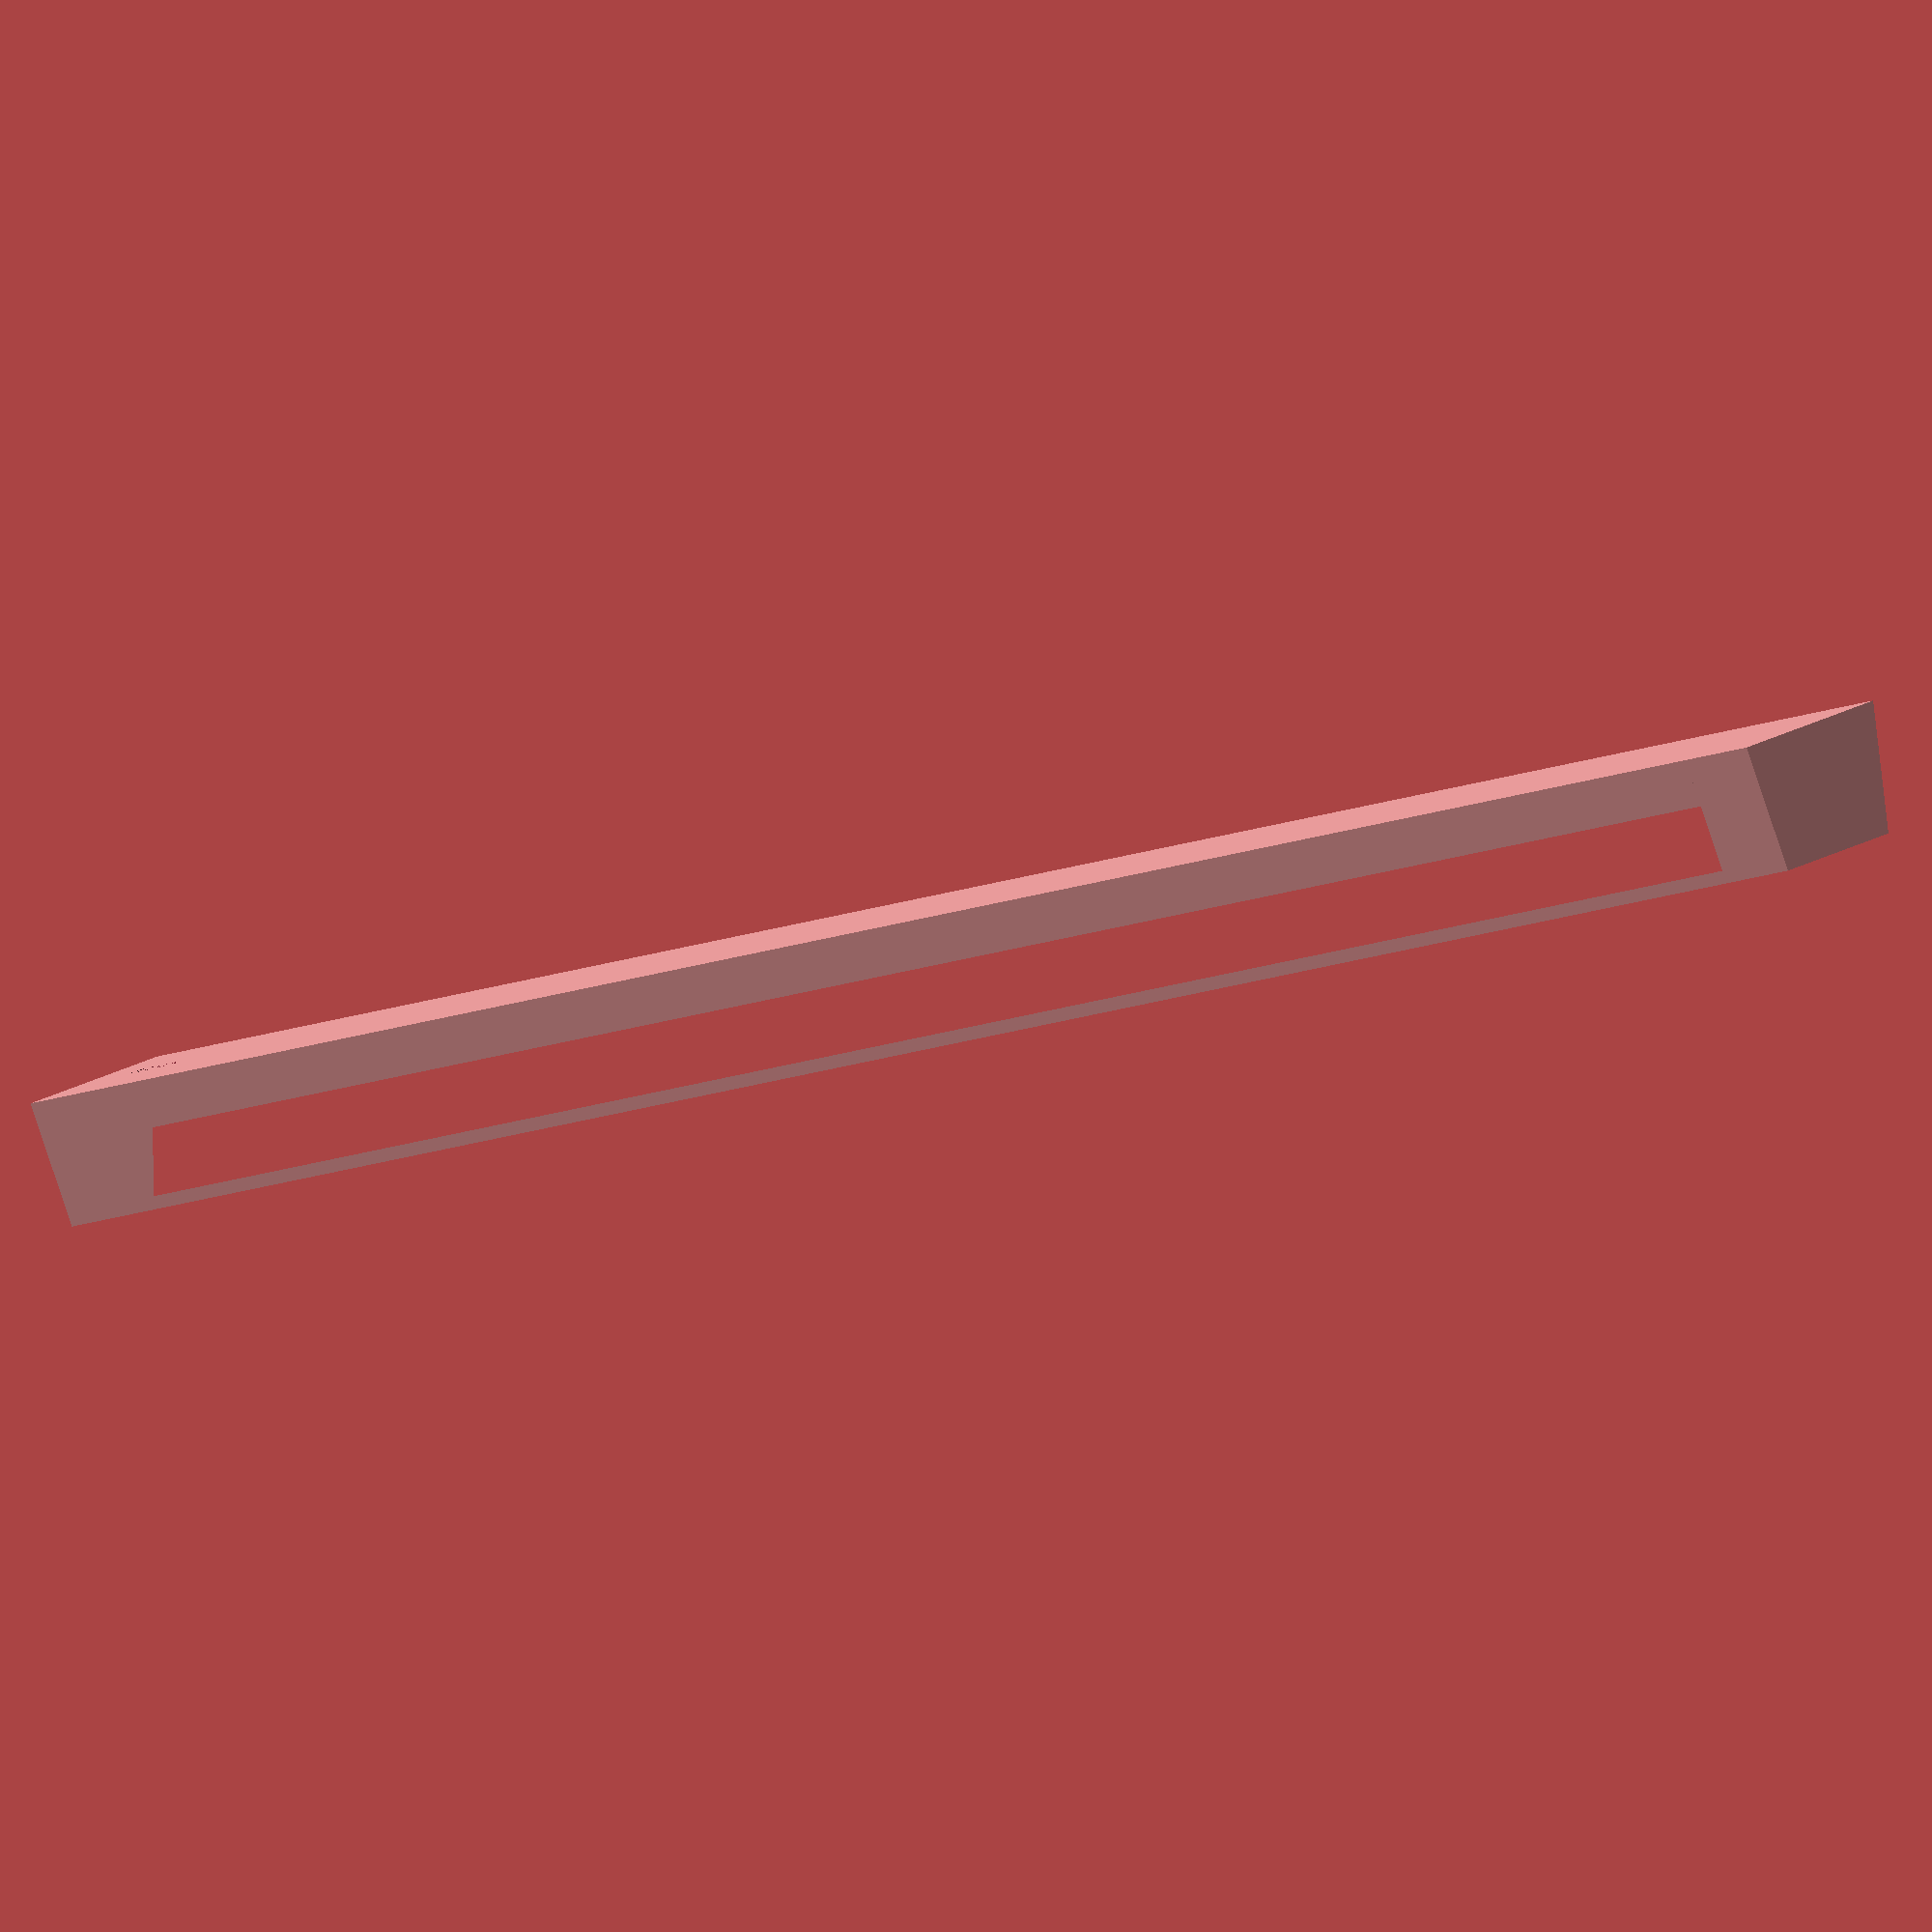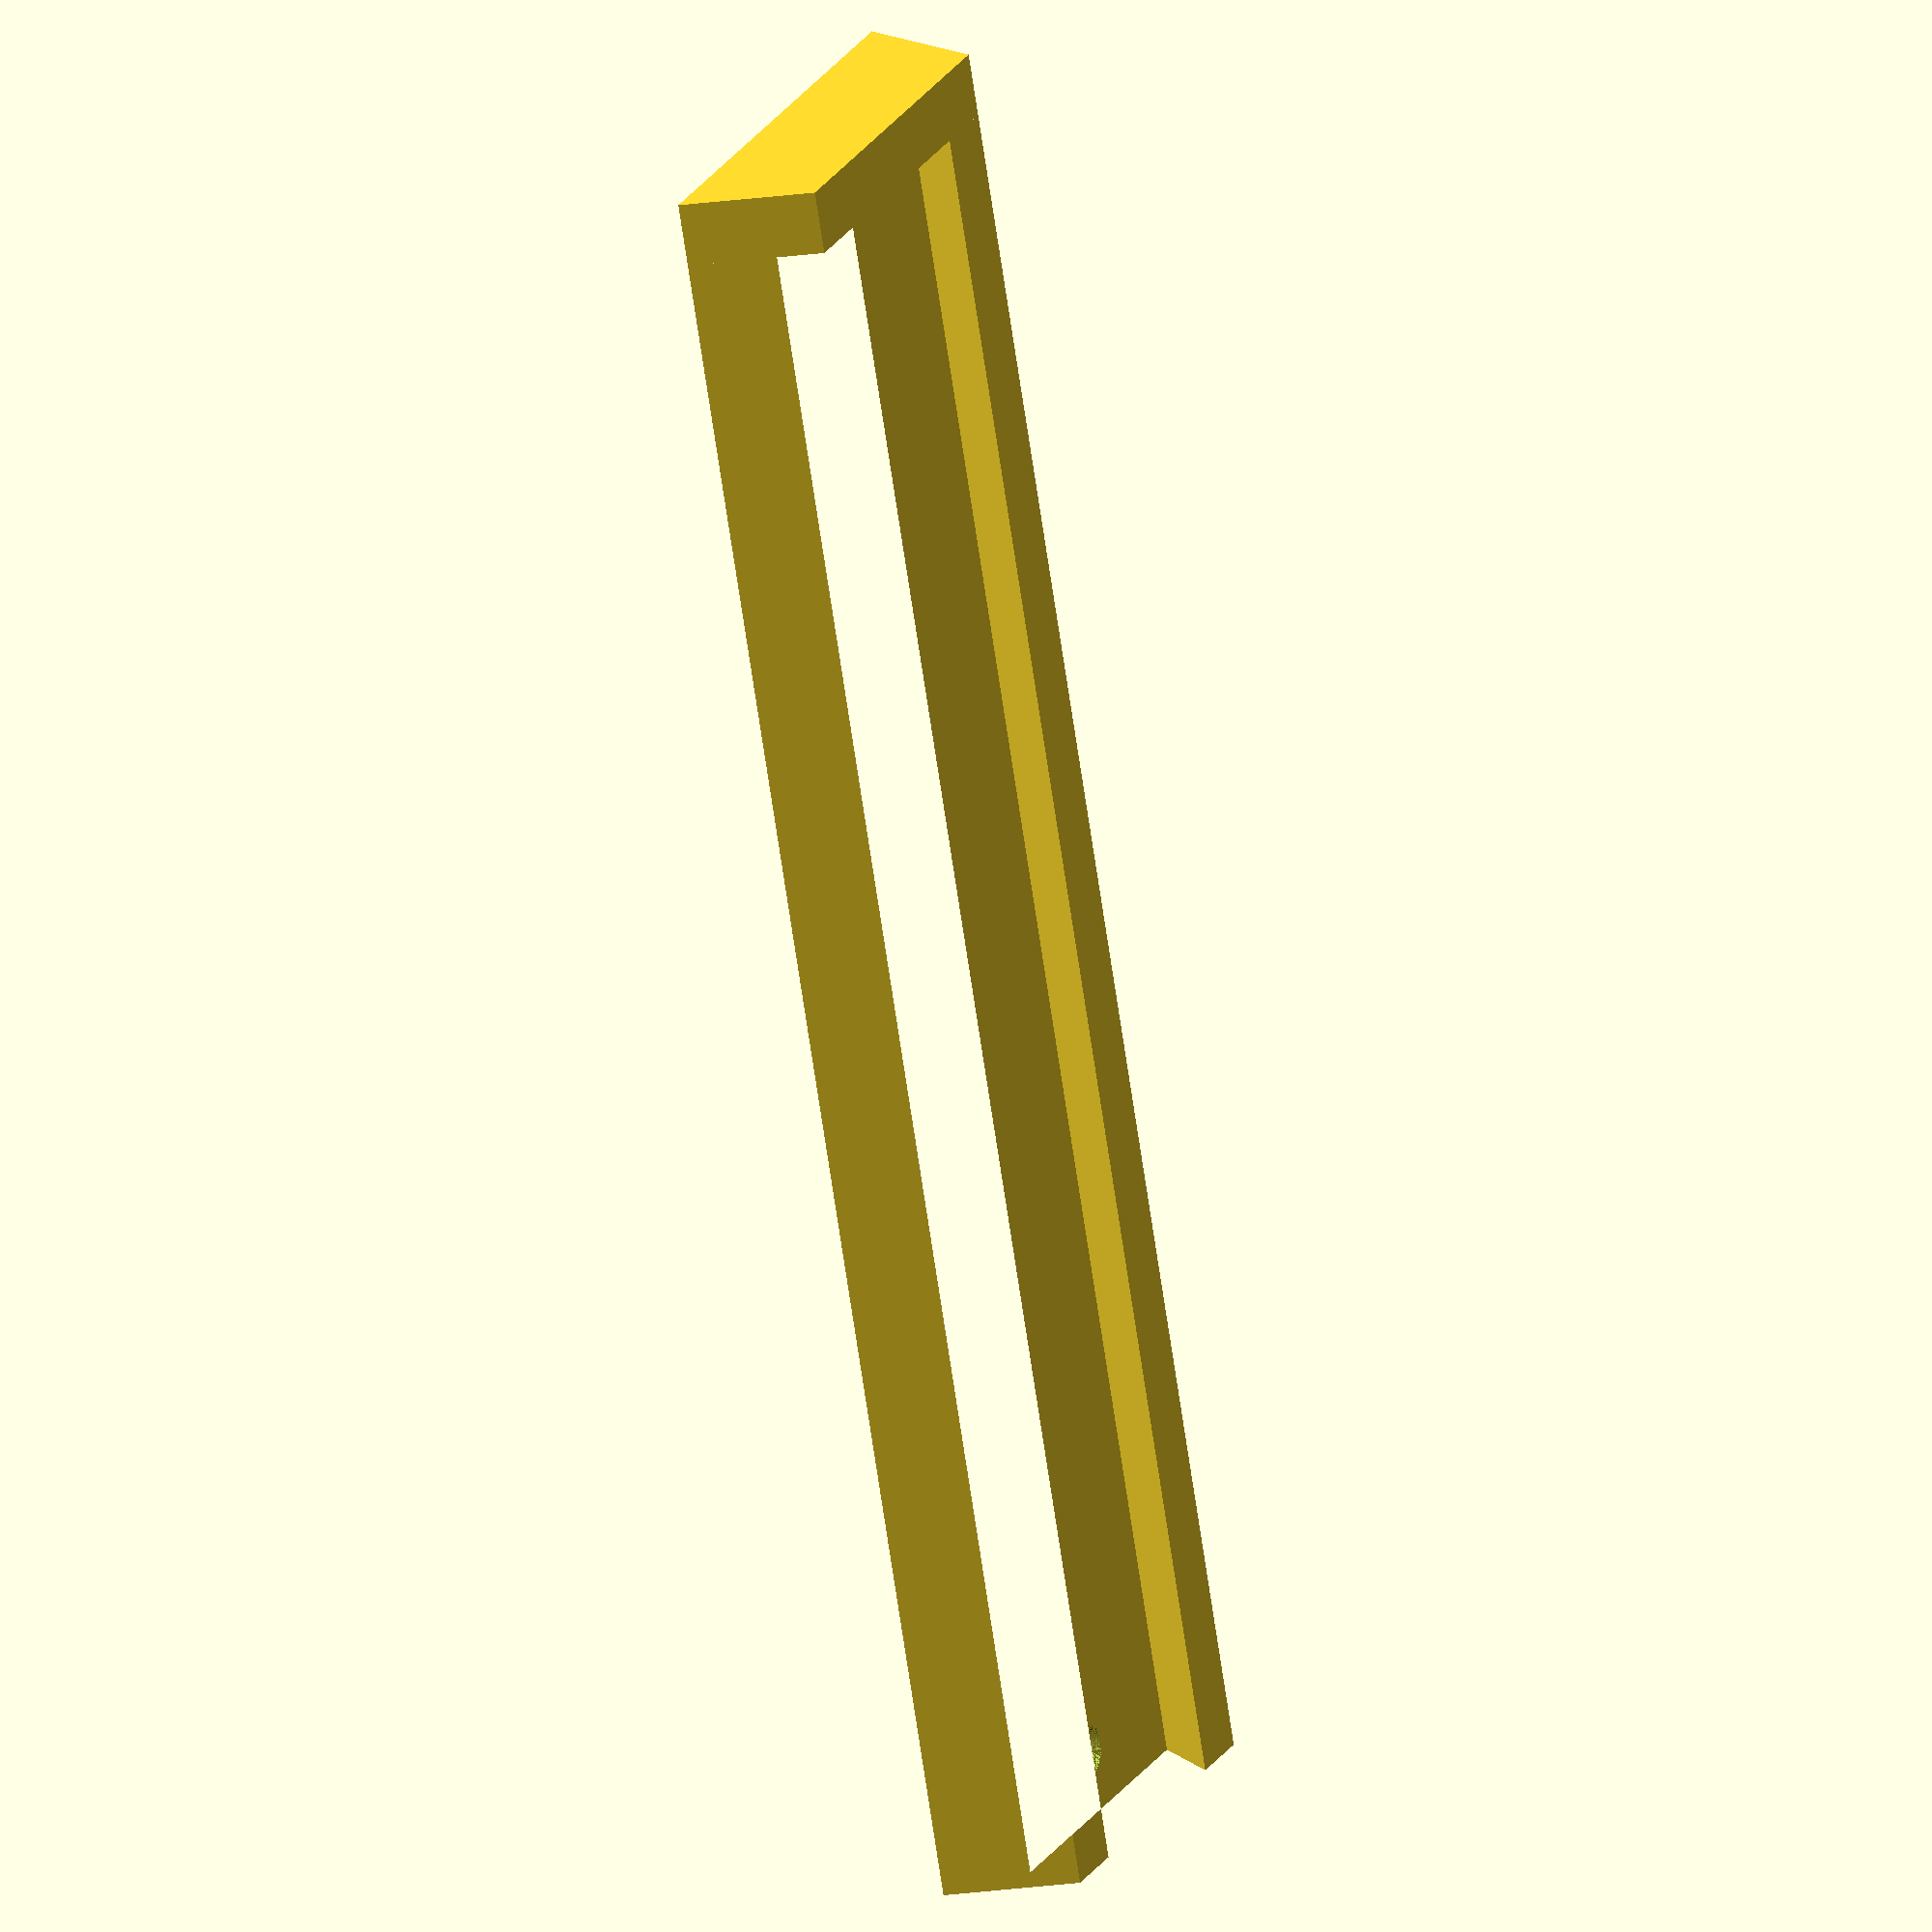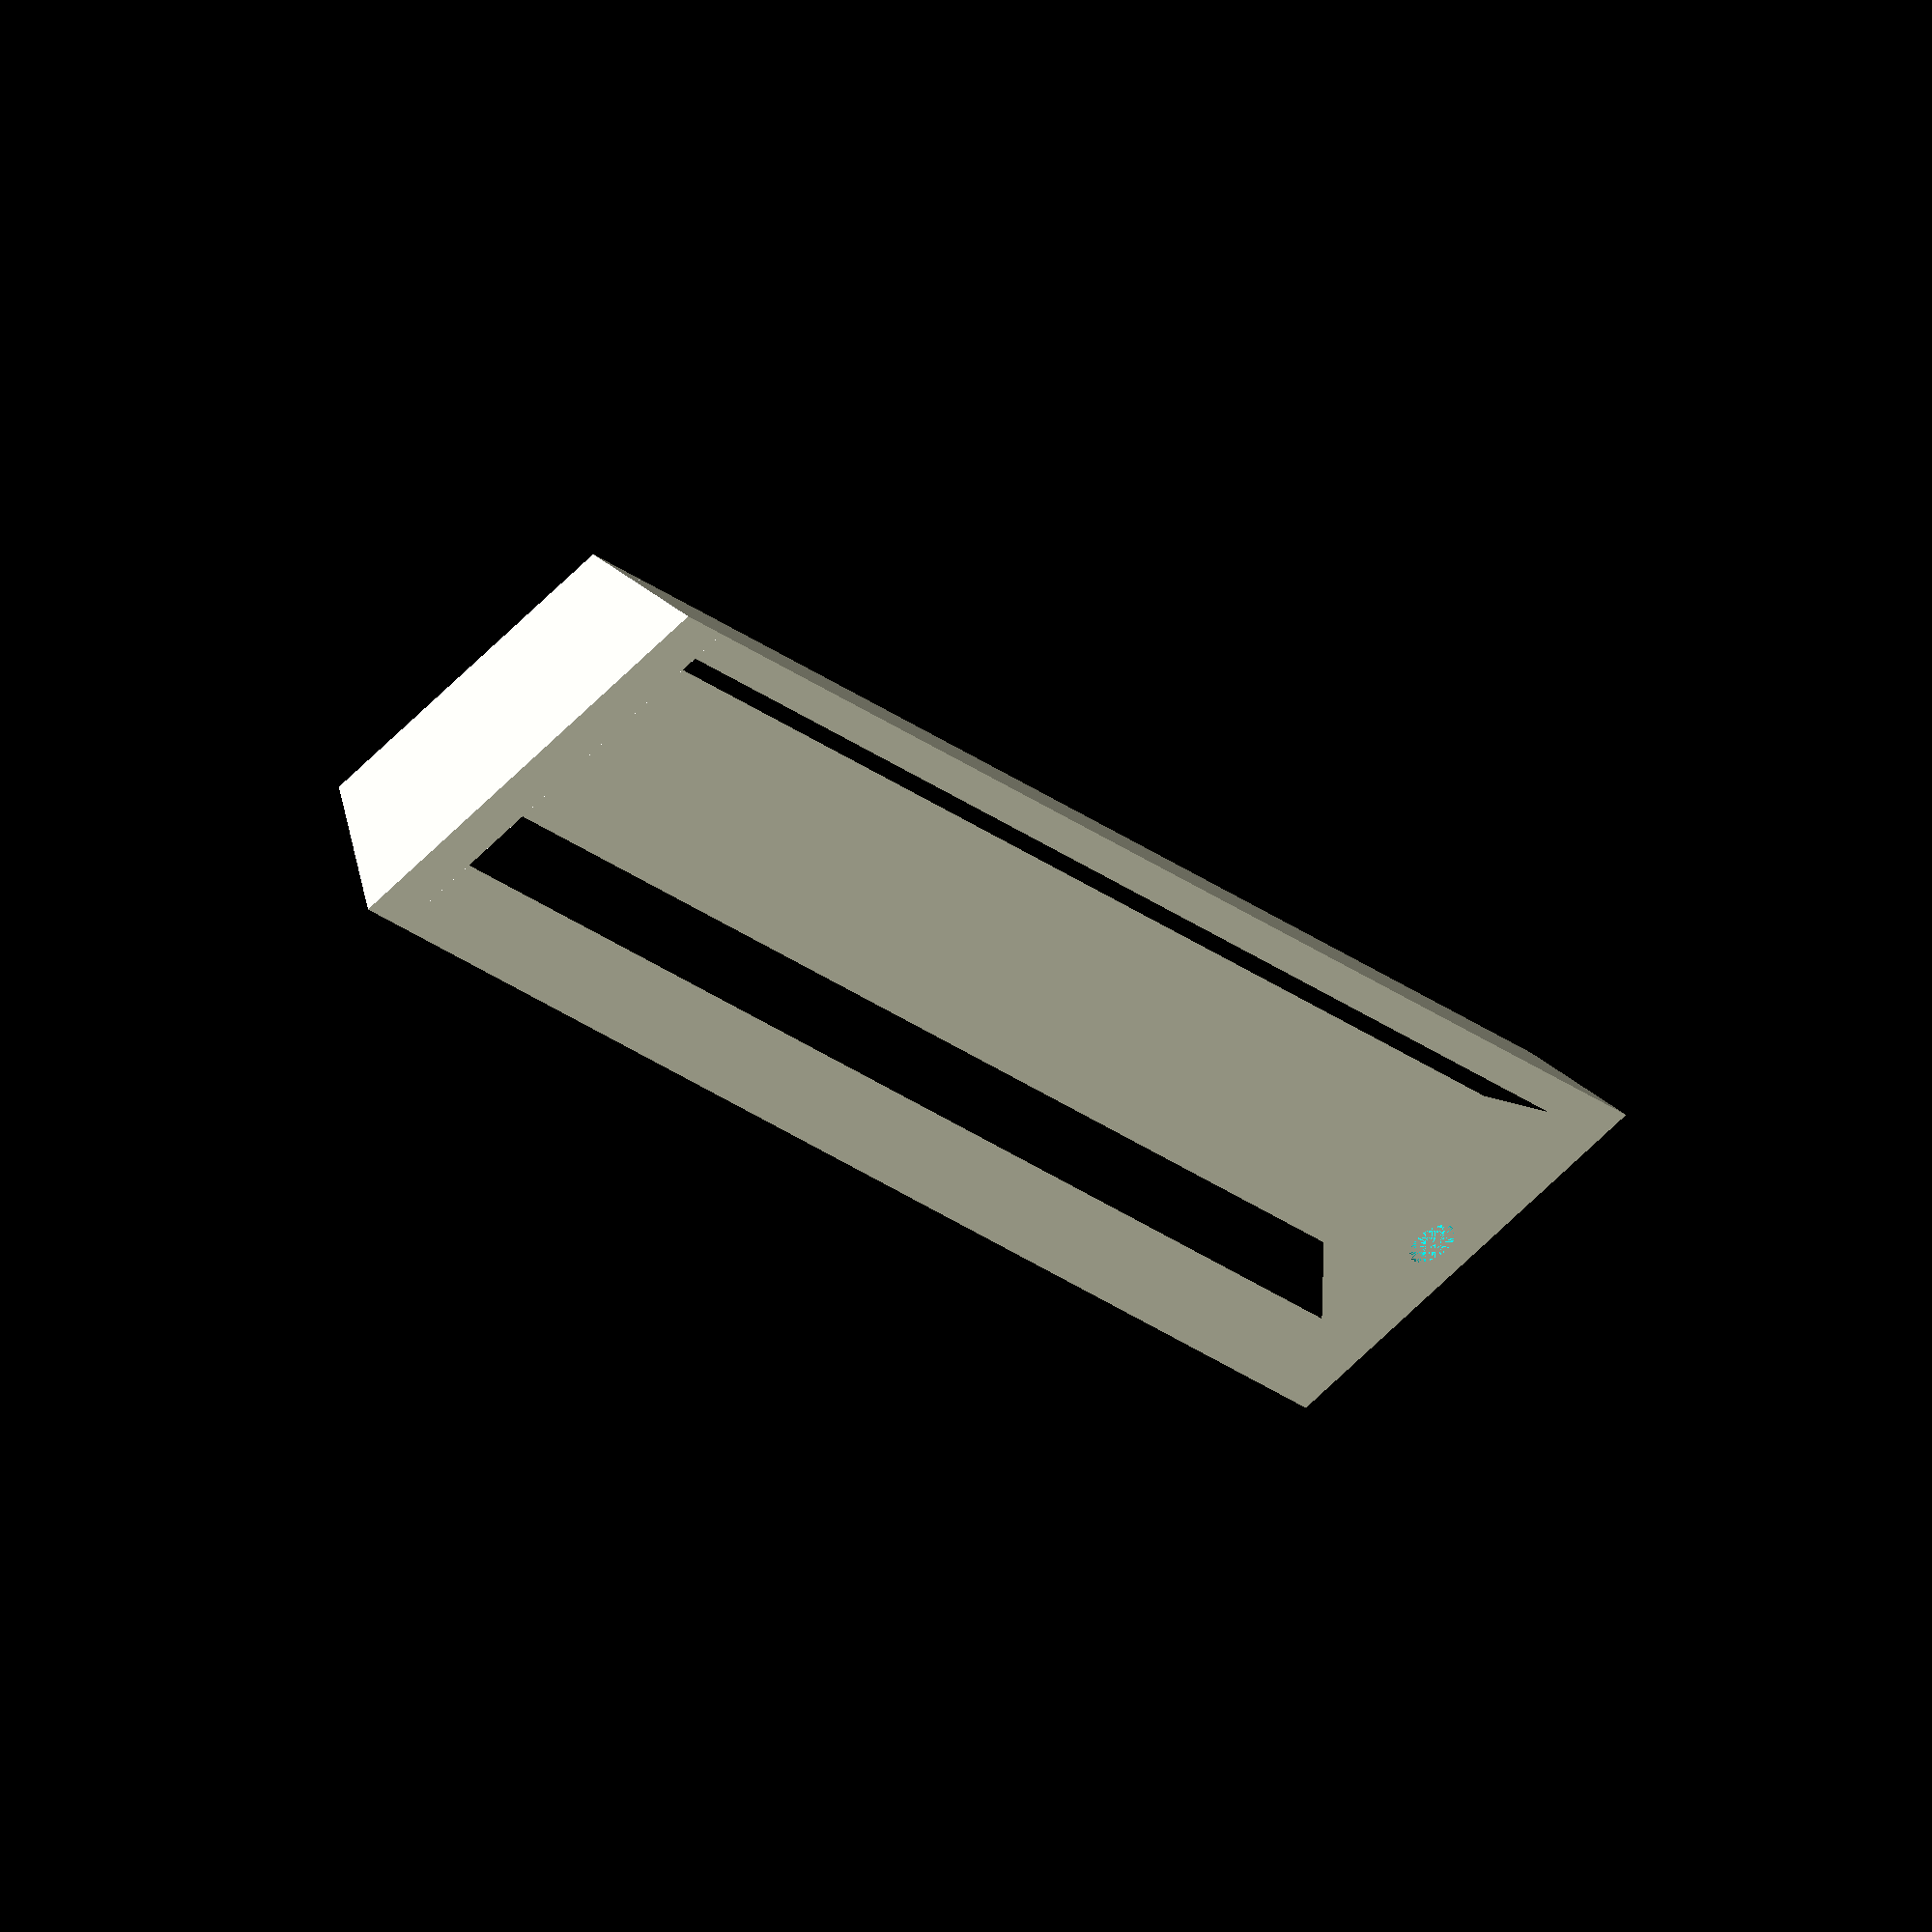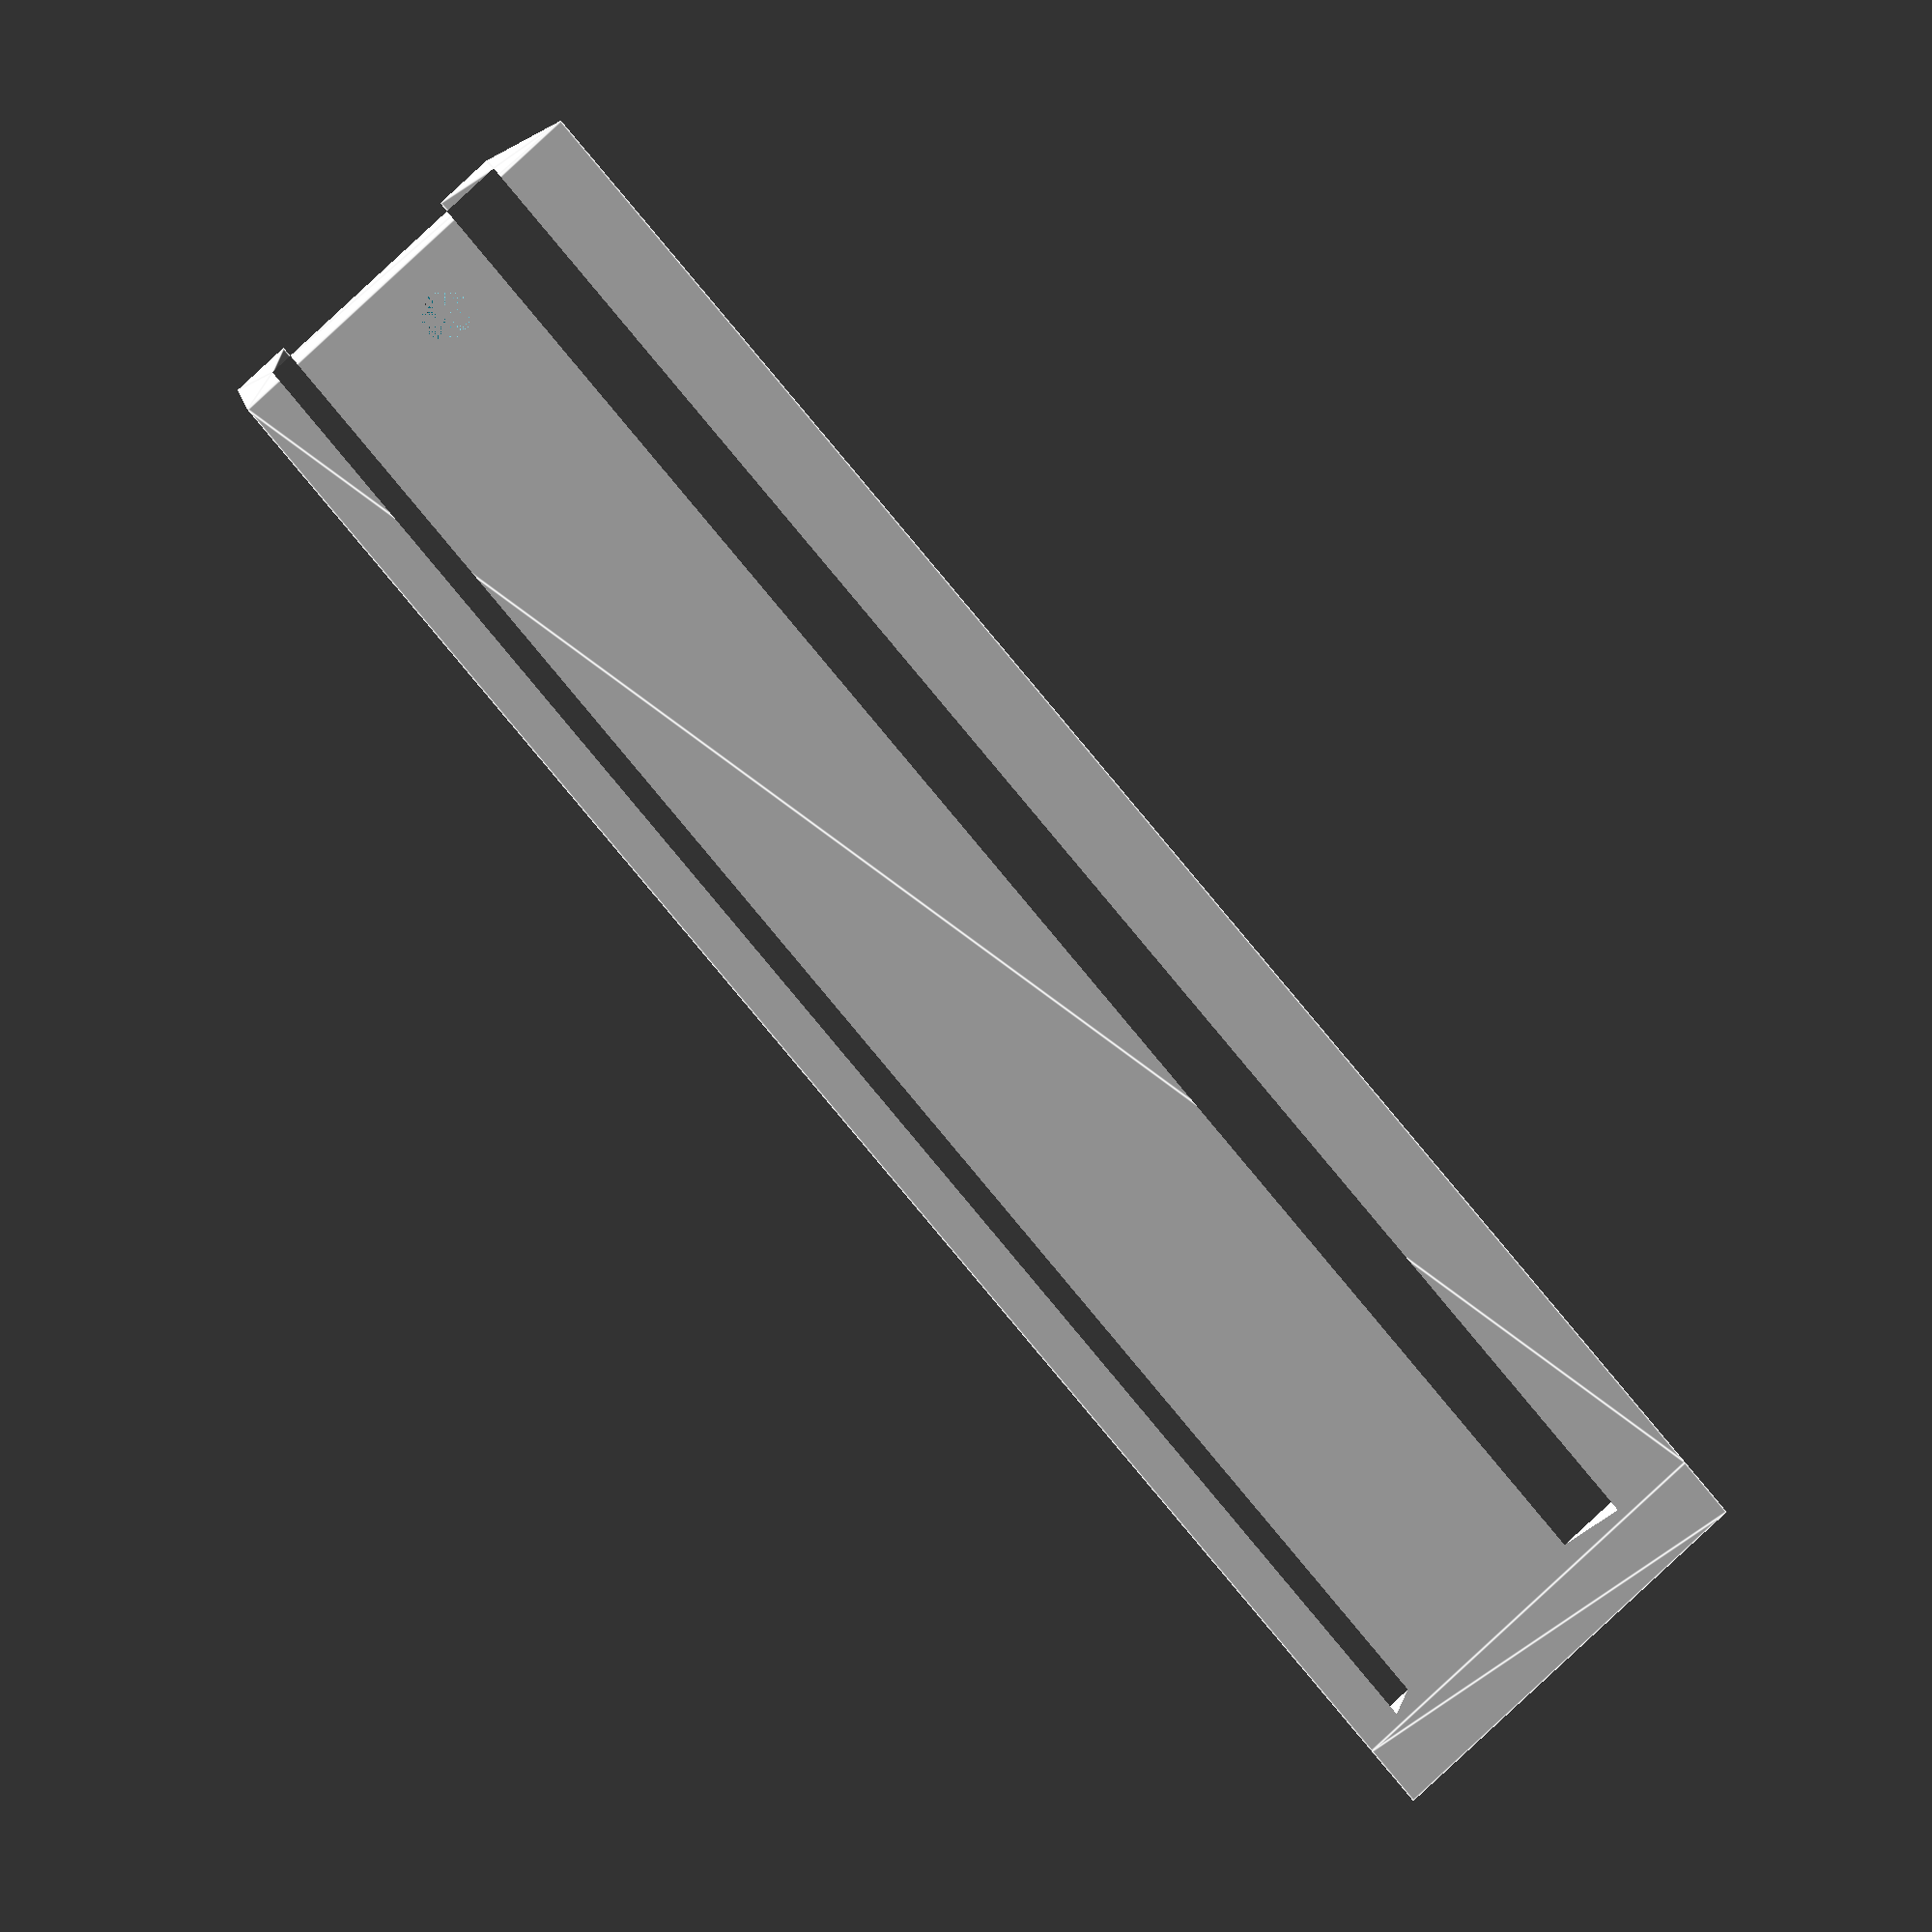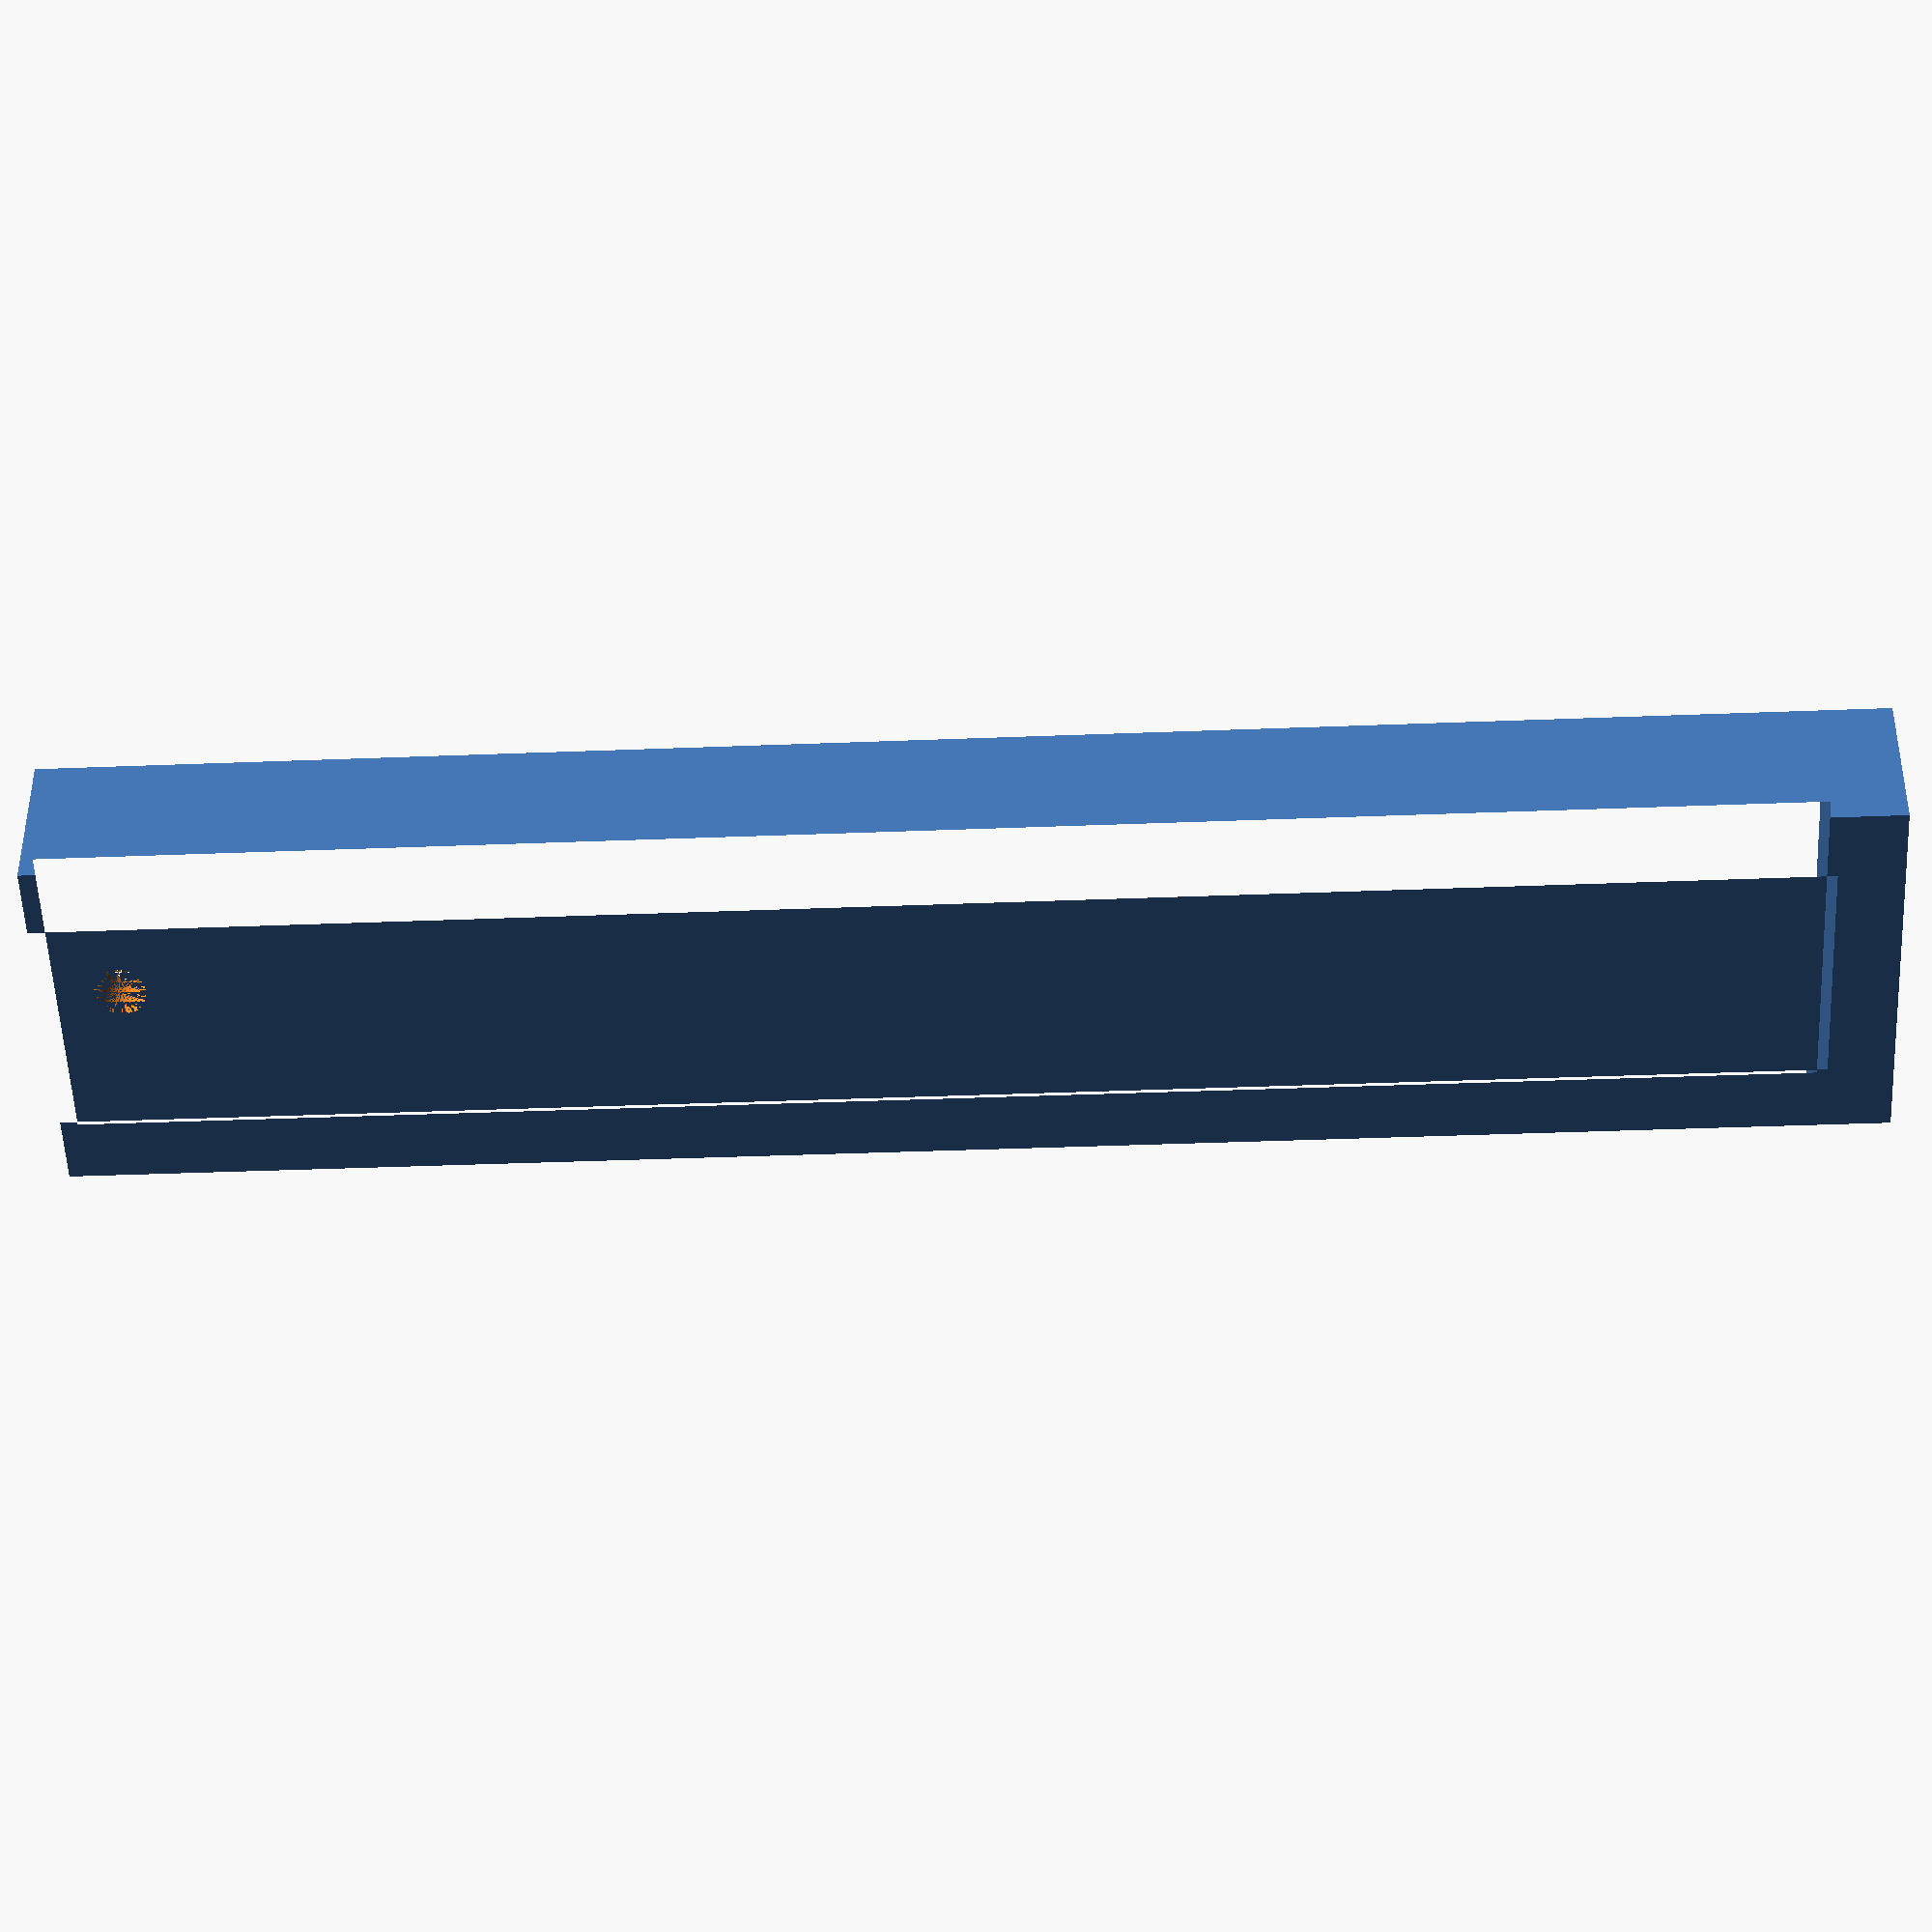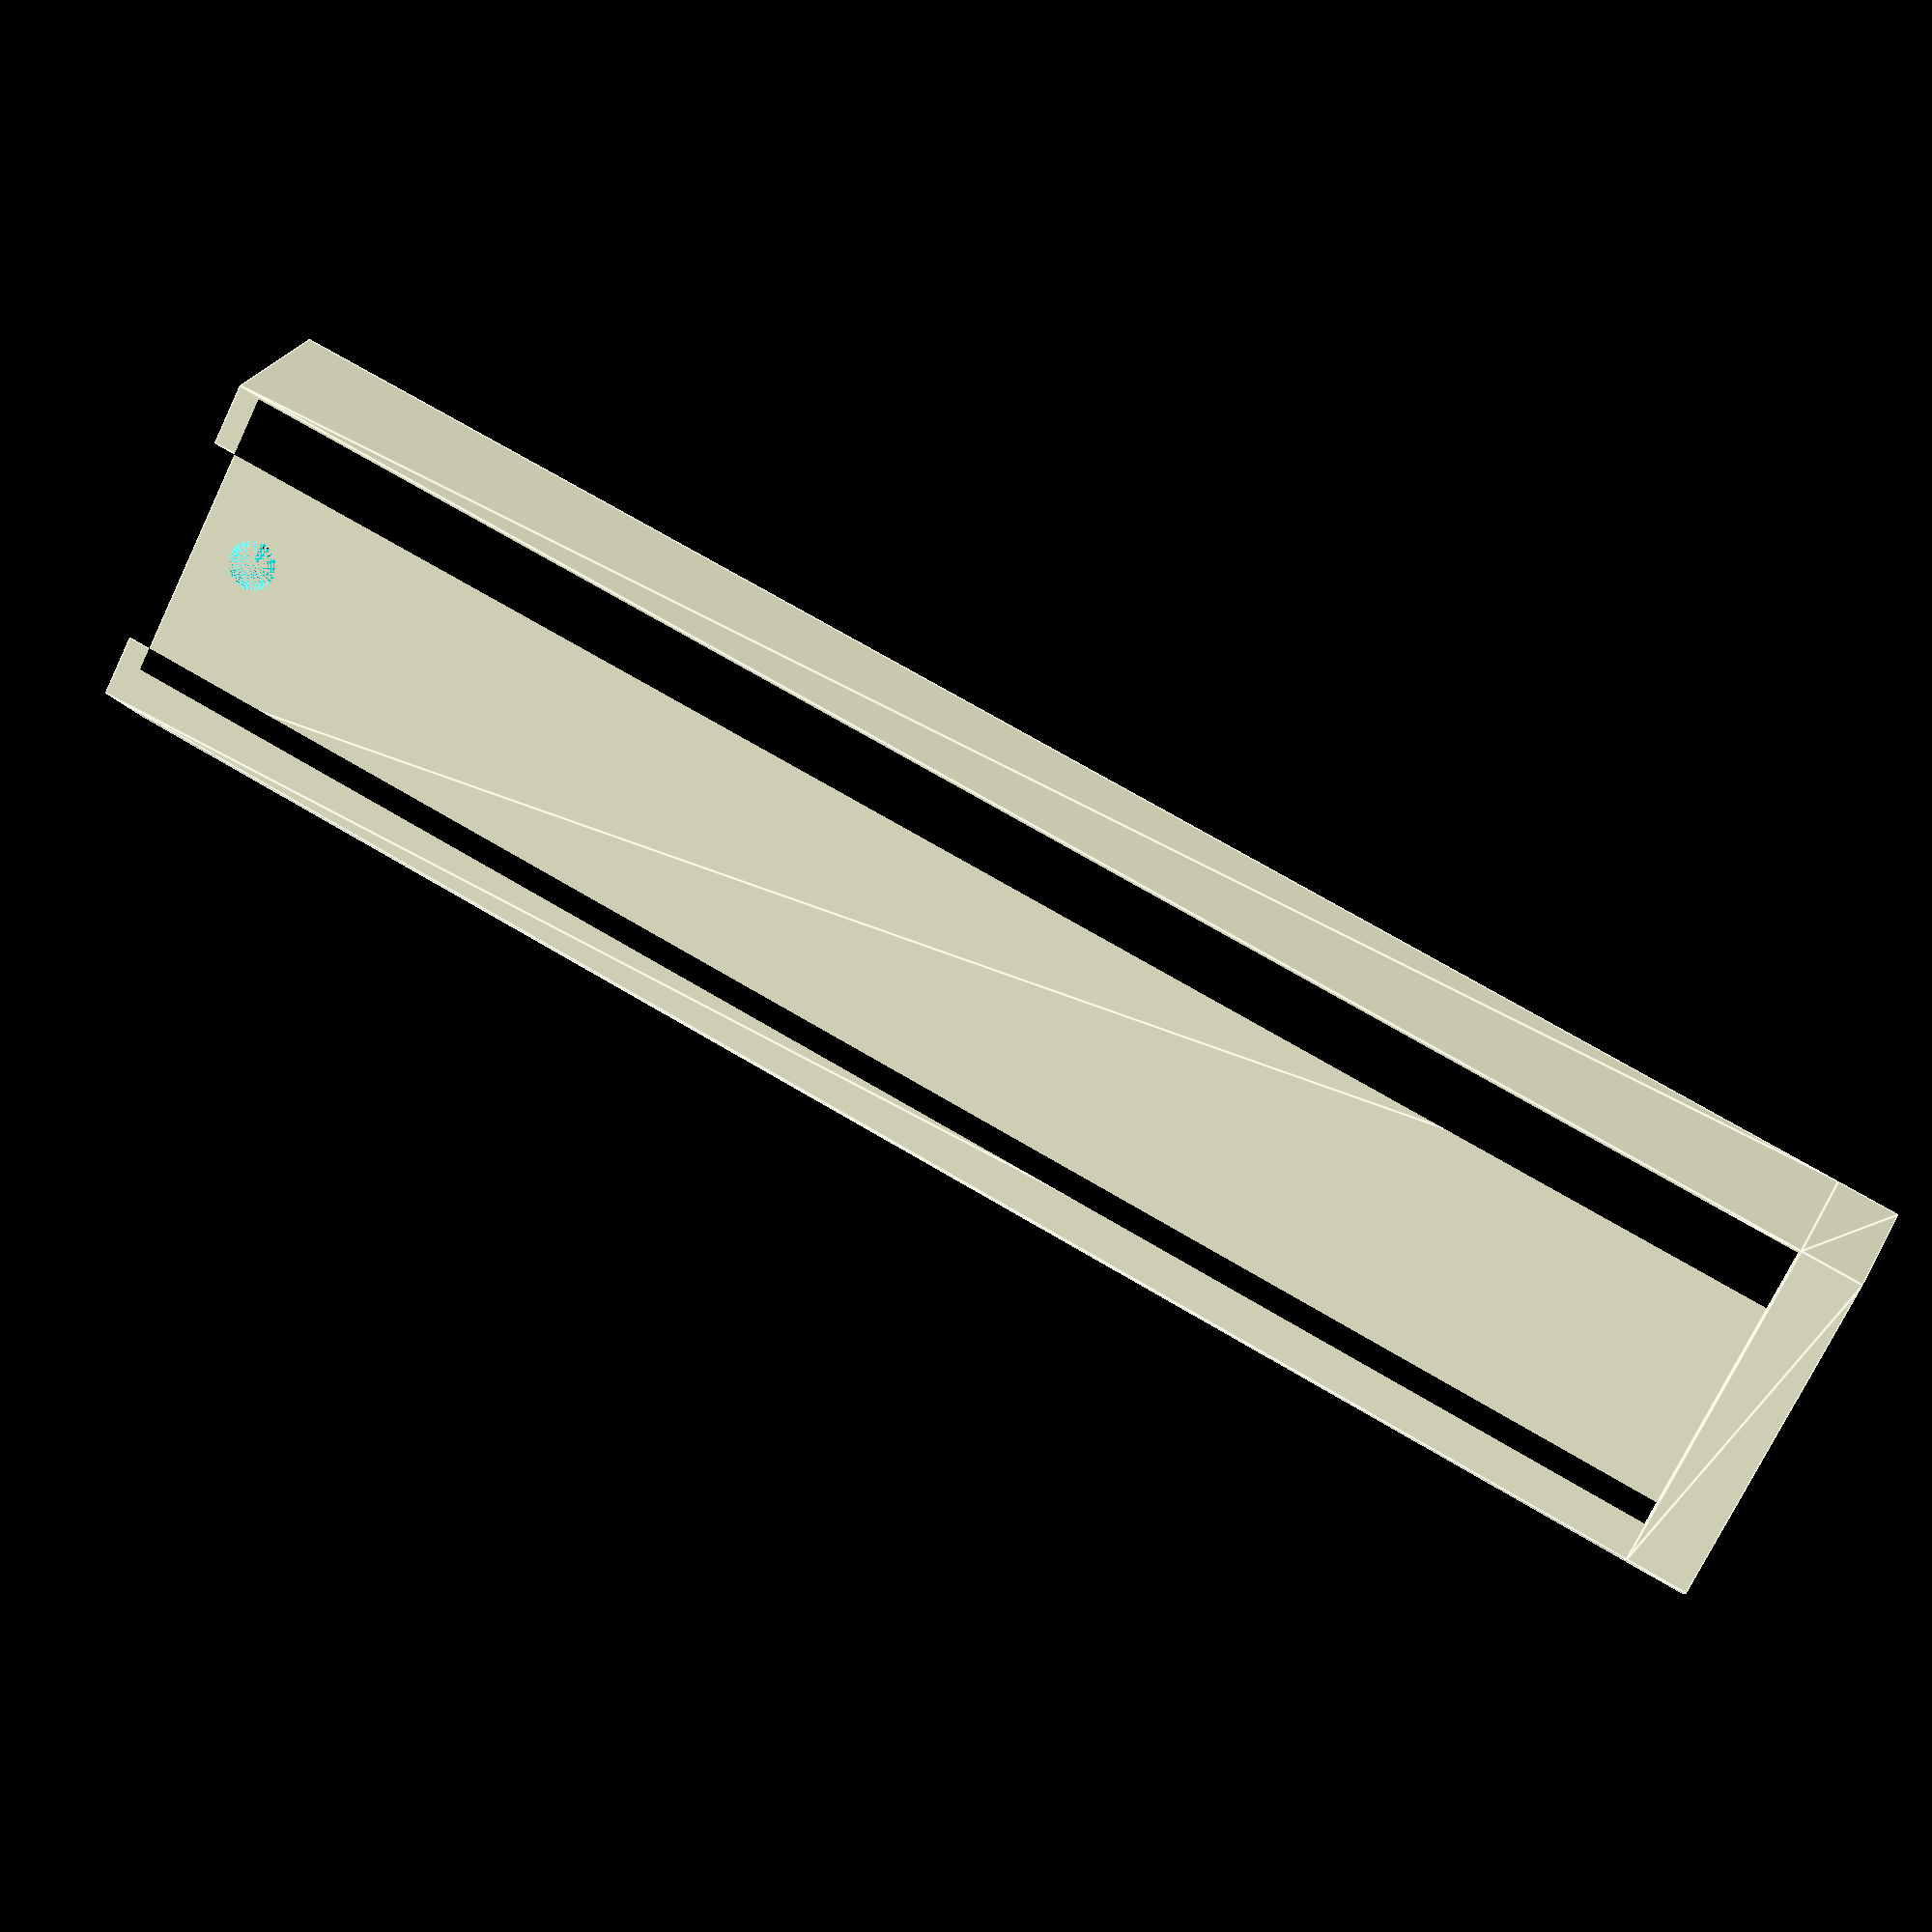
<openscad>
$fn = 100;

module glissiere() {

	l = 125;
	b1 = 8.5;
	b2 = 12;
	h = 5;
	ep= 5;
	profile_glissiere = [[-b1, -h-ep], [-b1-ep, -h-ep], [-b2-ep, 0], [b2+ep, 0], [b1+ep, -h-ep], [b1, -h-ep], [b2, -ep], [-b2, -ep]];
	profile_glissiere_e = [[-b1-ep, -h-ep], [-b2-ep, 0], [b2+ep, 0], [b1+ep, -h-ep]];

	difference() {
		union() {
			linear_extrude(ep) polygon(profile_glissiere_e);
			translate([0,0,ep]) linear_extrude(l + 10)
			    polygon(profile_glissiere);
		};
		translate([0,0,ep + l + 5]) rotate([90, 0, 0]) cylinder(h = ep, d = 4, center=false);
	}
}

glissiere();

</openscad>
<views>
elev=32.9 azim=37.3 roll=110.9 proj=o view=solid
elev=68.4 azim=64.0 roll=188.3 proj=o view=wireframe
elev=18.4 azim=213.4 roll=210.7 proj=o view=wireframe
elev=258.6 azim=335.4 roll=140.6 proj=o view=edges
elev=217.8 azim=159.3 roll=87.1 proj=p view=solid
elev=288.4 azim=212.1 roll=120.6 proj=p view=edges
</views>
